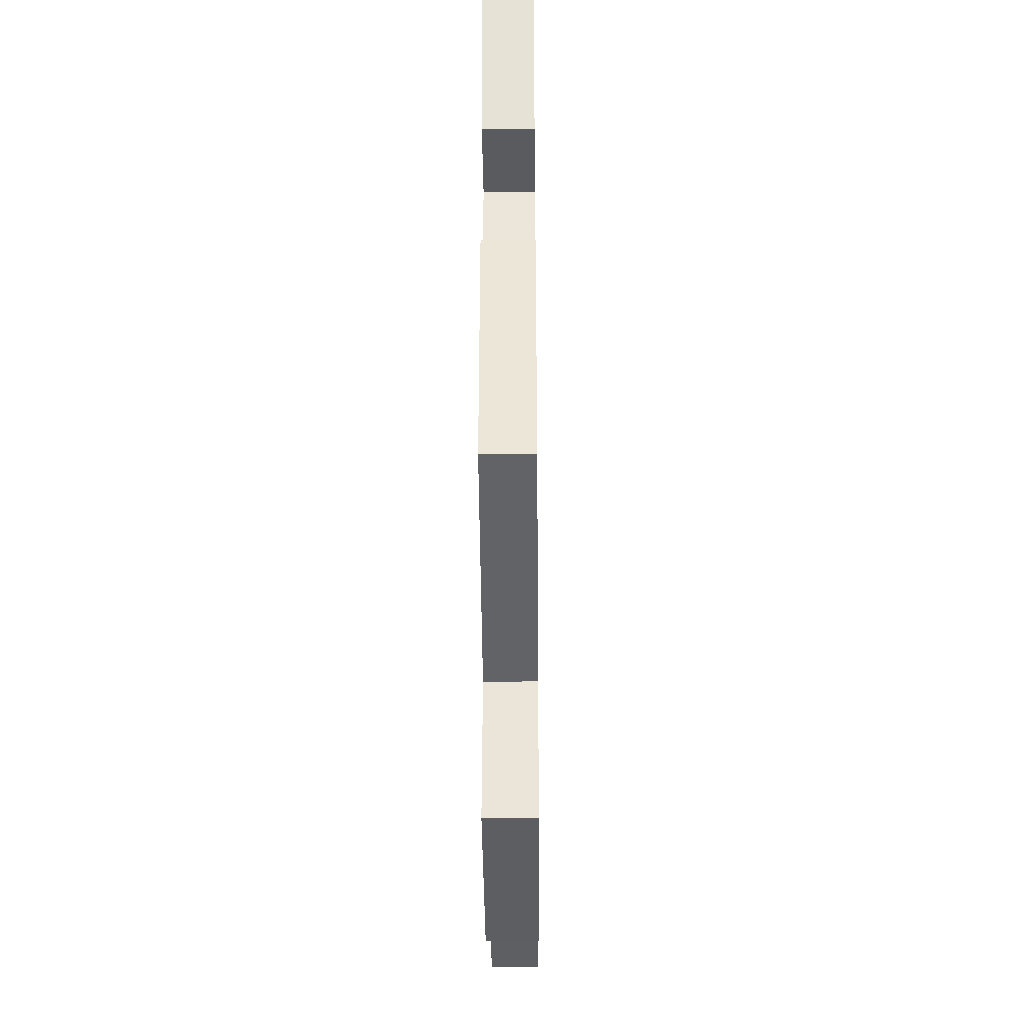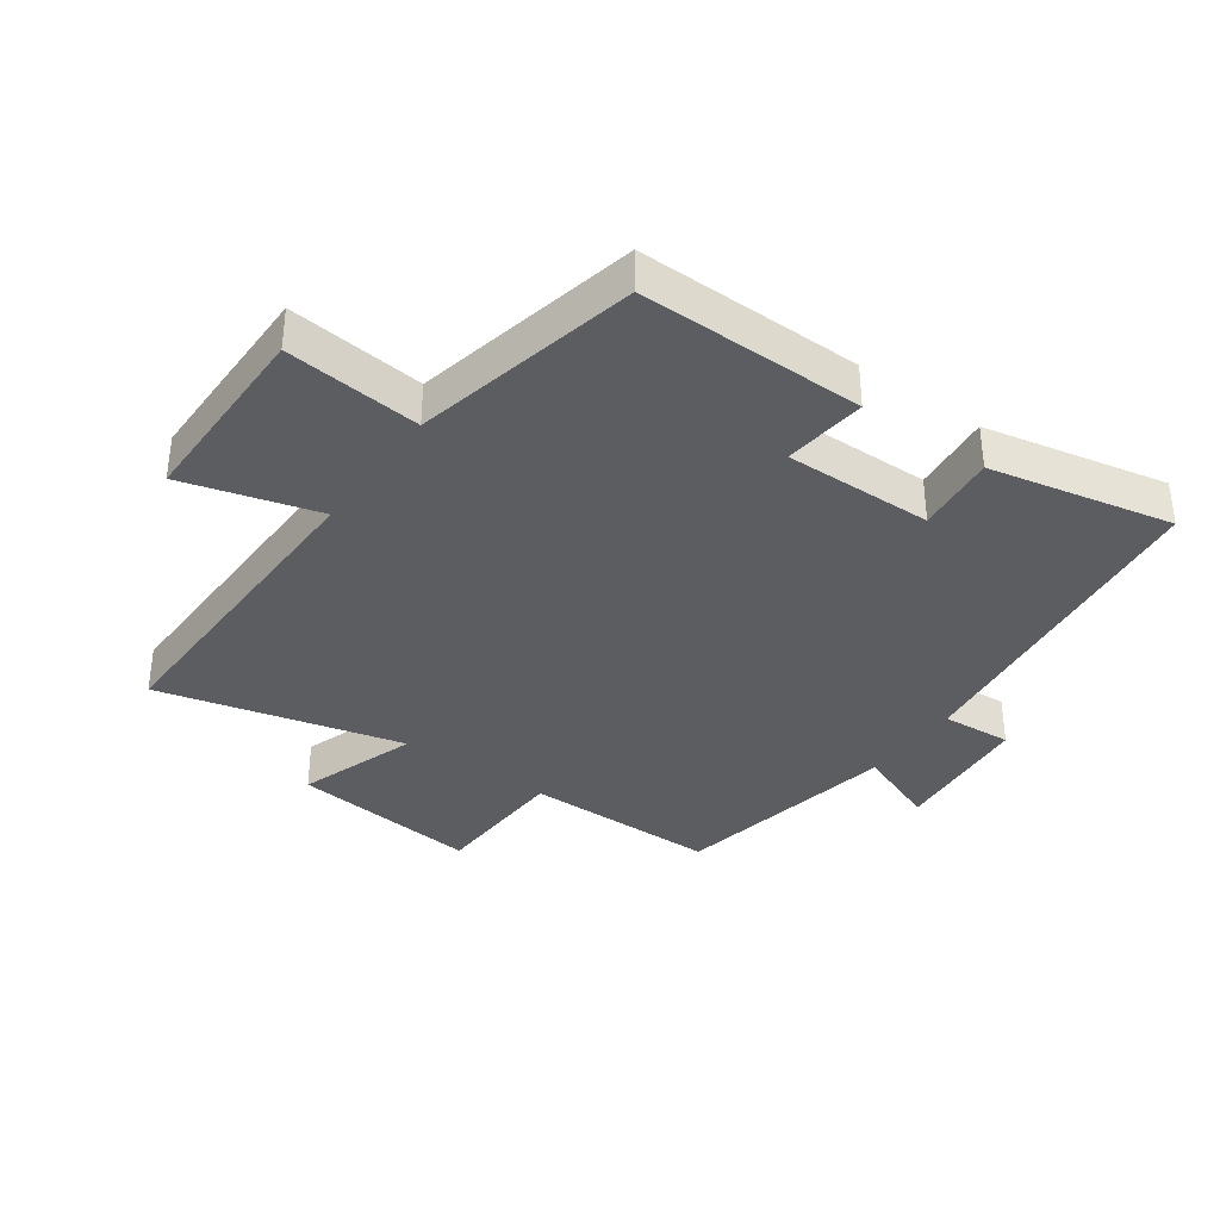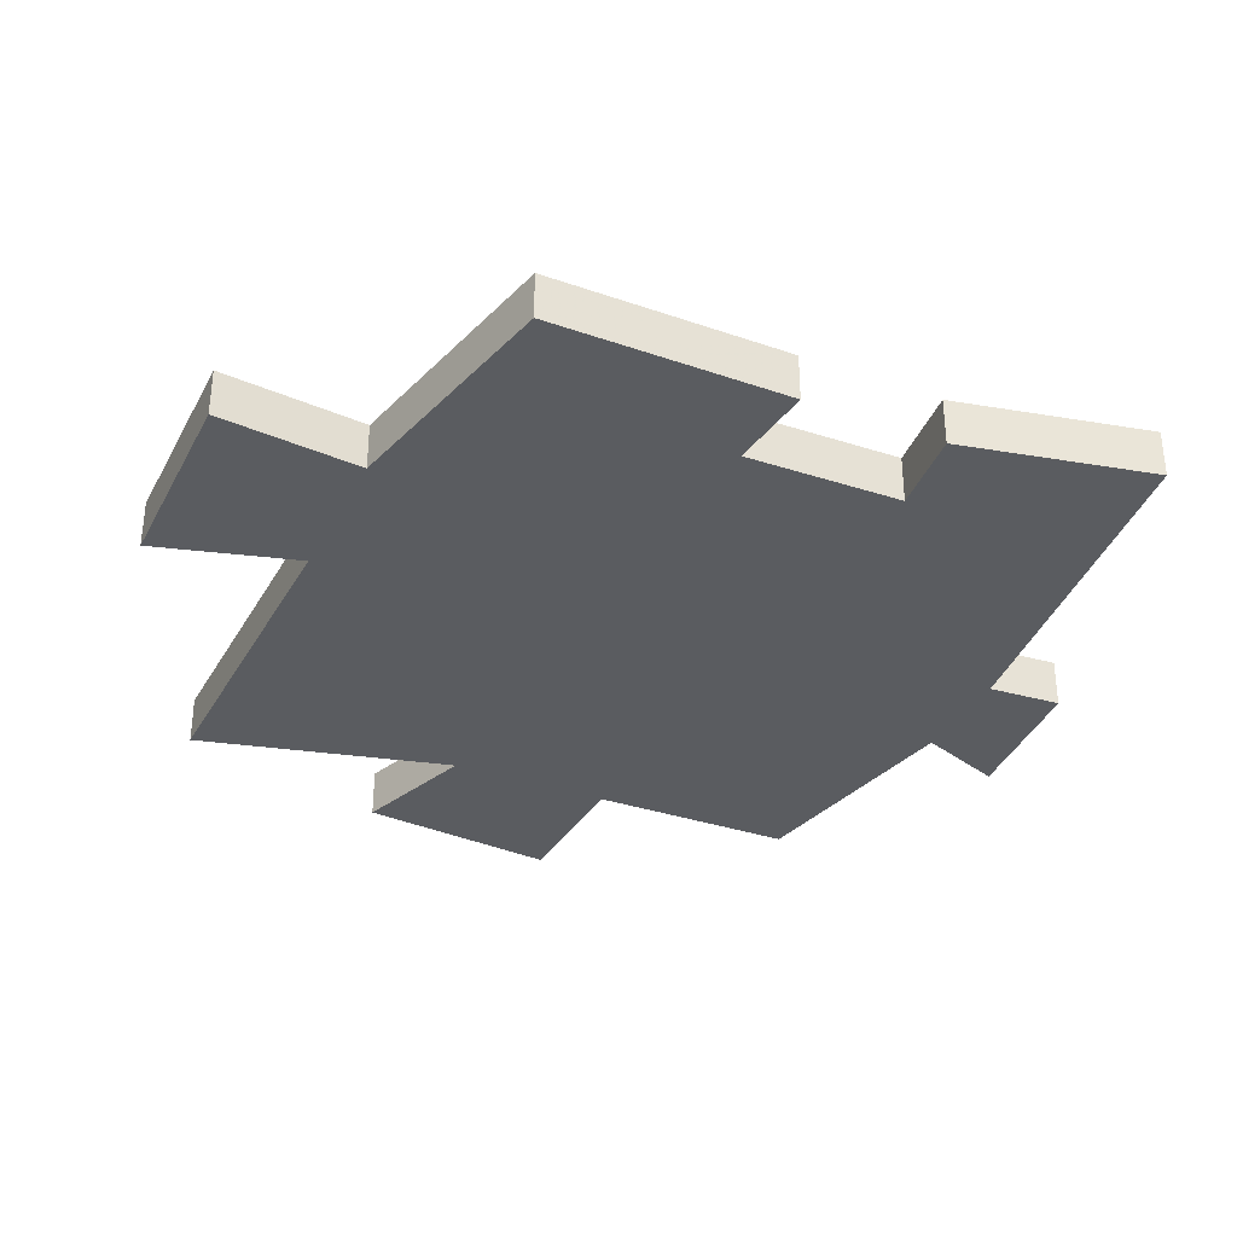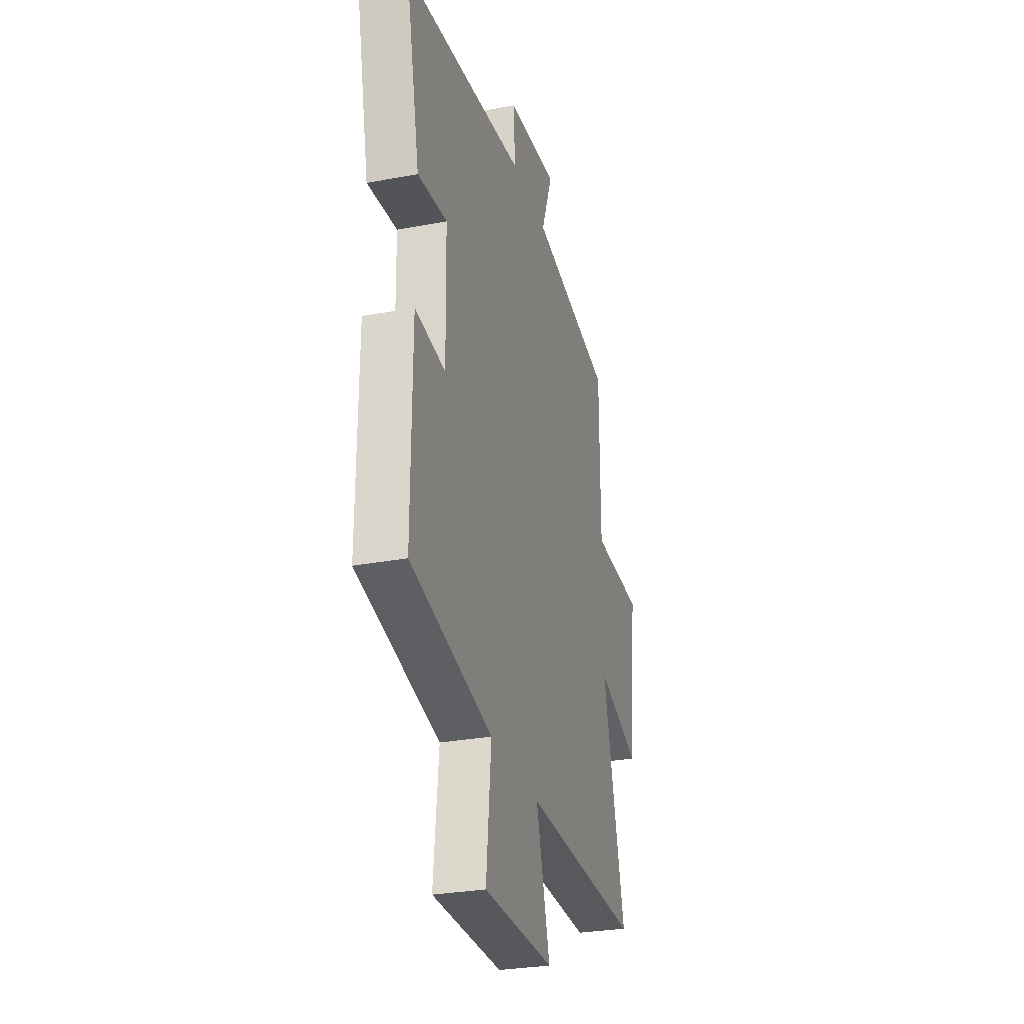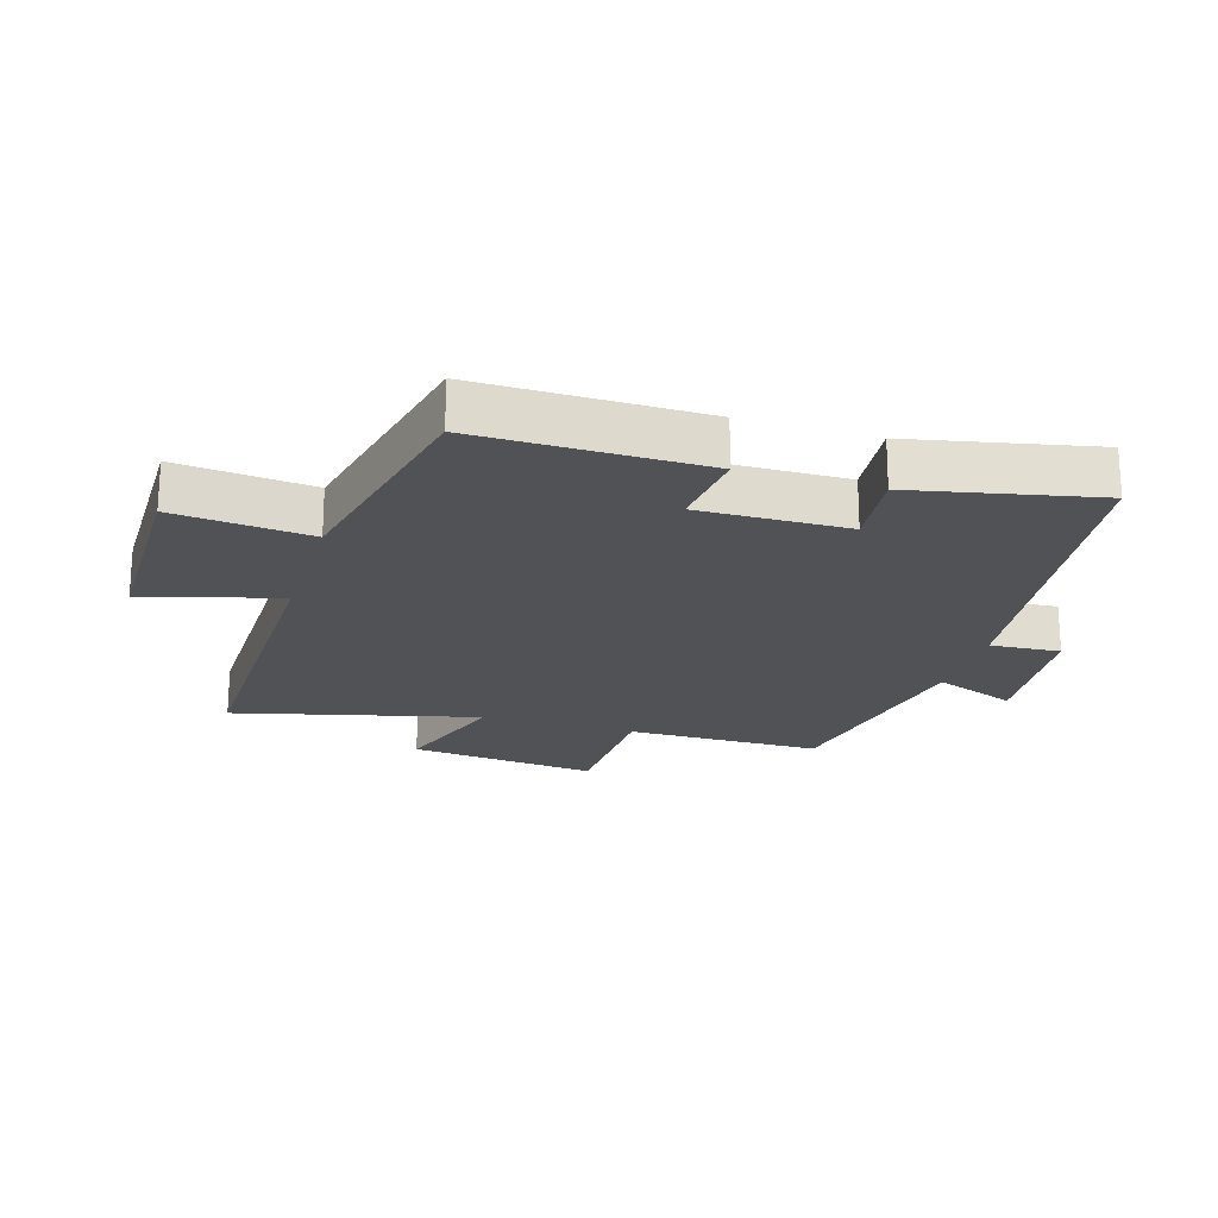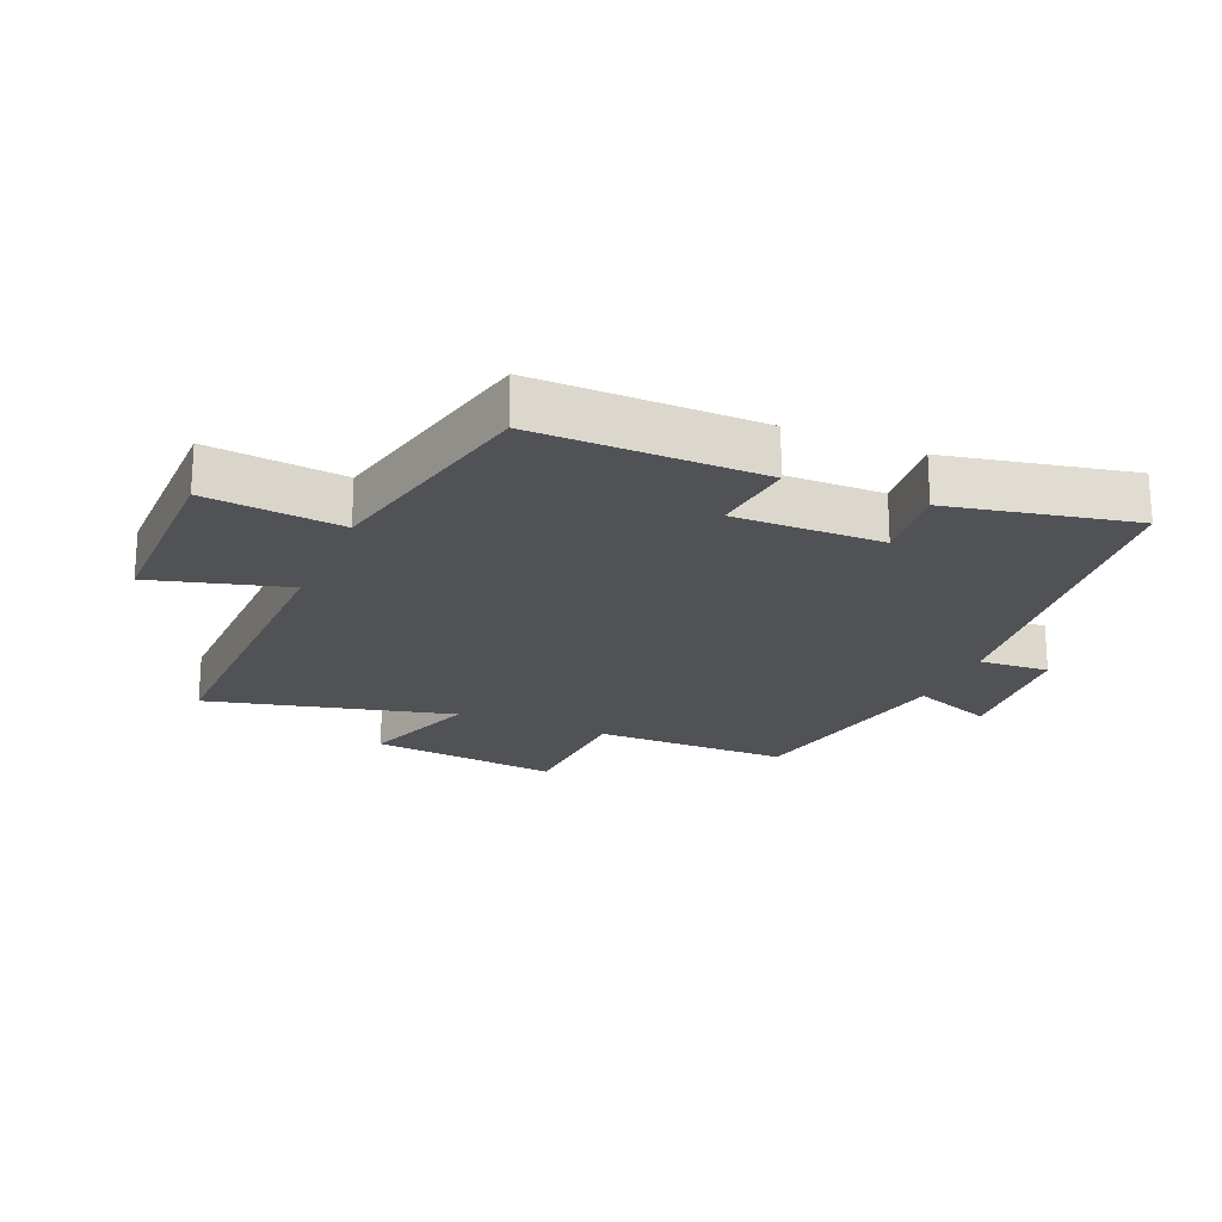
<metadata>
{"format":"obj","ext":"obj","renderer":"f3d","projection":"perspective","resolution":1024,"background":"white","views":[{"elev":-38.8,"azim":-89.5,"up":"+Z"},{"elev":-36.1,"azim":-125.6,"up":"+Y"},{"elev":-33.8,"azim":-114.9,"up":"+Y"},{"elev":-29.1,"azim":-74.4,"up":"+Z"},{"elev":-21.2,"azim":-107.0,"up":"+Y"},{"elev":-21.1,"azim":-113.3,"up":"+Y"}]}
</metadata>
<code>
v 0.498 0.07 0.433
v 0.5 0.07 0.124
v 0.721 0.07 0.116
v 0.689 0.07 -0.184
v 0.5 0.07 -0.12
v 0.597 0.07 -0.507
v 0.082 0.07 -0.5
v 0.142 0.07 -0.714
v -0.166 0.07 -0.716
v -0.144 0.07 -0.5
v -0.503 0.07 -0.423
v -0.5 0.07 -0.065
v -0.368 0.07 -0.079
v -0.372 0.07 0.157
v -0.5 0.07 0.143
v -0.561 0.07 0.433
v -0.028 0.07 0.5
v -0.036 0.07 0.611
v 0.188 0.07 0.631
v 0.138 0.07 0.5
v 0.498 0 0.433
v 0.5 0 0.124
v 0.721 0 0.116
v 0.689 0 -0.184
v 0.5 0 -0.12
v 0.597 0 -0.507
v 0.082 0 -0.5
v 0.142 0 -0.714
v -0.166 0 -0.716
v -0.144 0 -0.5
v -0.503 0 -0.423
v -0.5 0 -0.065
v -0.368 0 -0.079
v -0.372 0 0.157
v -0.5 0 0.143
v -0.561 0 0.433
v -0.028 0 0.5
v -0.036 0 0.611
v 0.188 0 0.631
v 0.138 0 0.5
f 17 18 19 20
f 17 20 1 2
f 14 15 16 17
f 13 14 17 2
f 10 11 12 13
f 10 13 2 3
f 7 8 9 10
f 7 10 3
f 5 6 7
f 5 7 3
f 3 4 5
f 40 39 38 37
f 22 21 40 37
f 37 36 35 34
f 22 37 34 33
f 33 32 31 30
f 23 22 33 30
f 30 29 28 27
f 23 30 27
f 27 26 25
f 23 27 25
f 25 24 23
f 1 21 22 2
f 2 22 23 3
f 3 23 24 4
f 4 24 25 5
f 5 25 26 6
f 6 26 27 7
f 7 27 28 8
f 8 28 29 9
f 9 29 30 10
f 10 30 31 11
f 11 31 32 12
f 12 32 33 13
f 13 33 34 14
f 14 34 35 15
f 15 35 36 16
f 16 36 37 17
f 17 37 38 18
f 18 38 39 19
f 19 39 40 20
f 20 40 21 1

</code>
